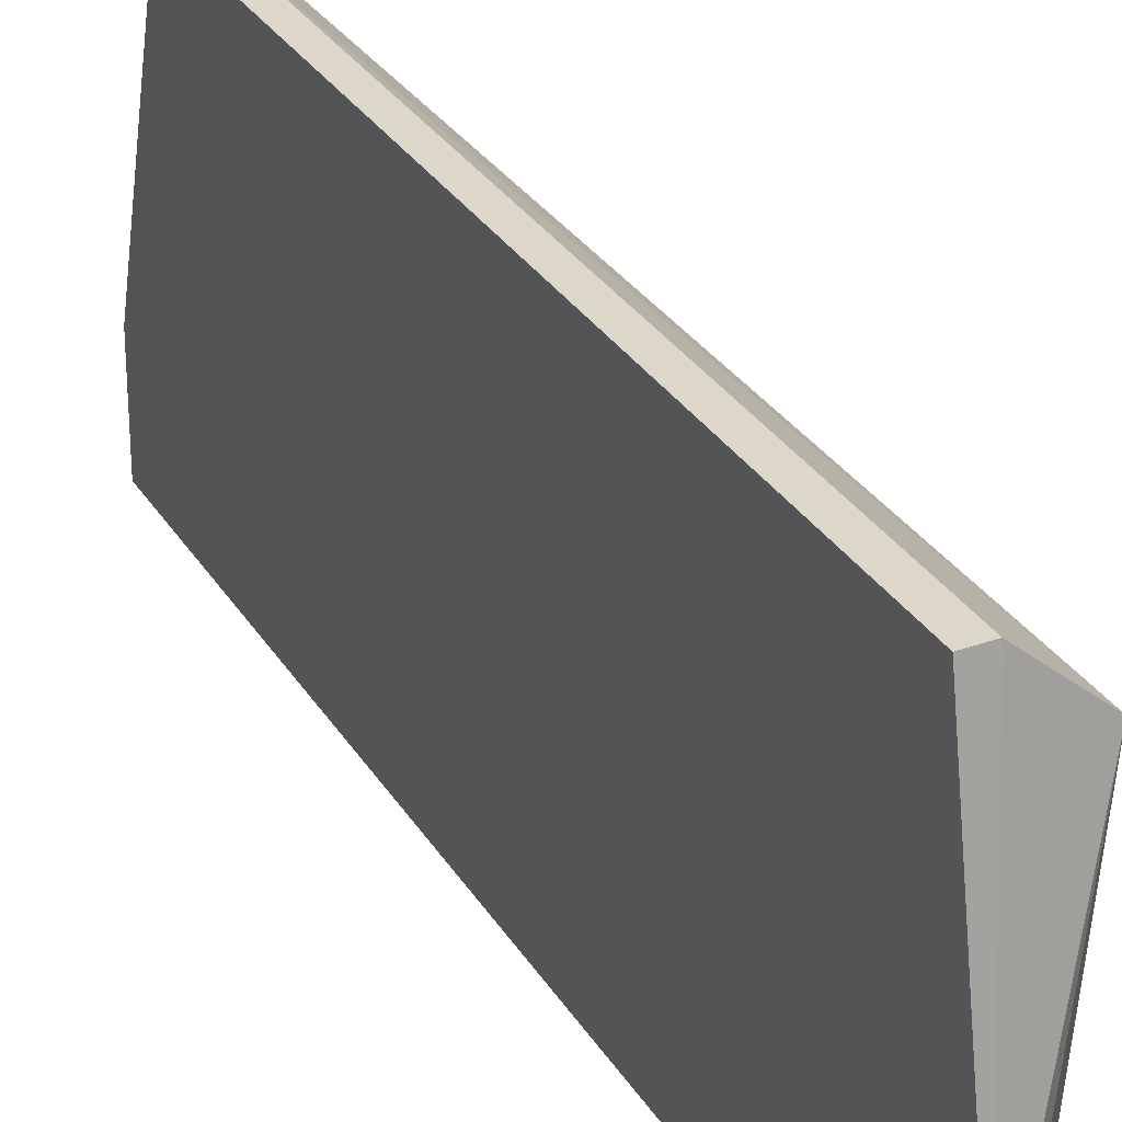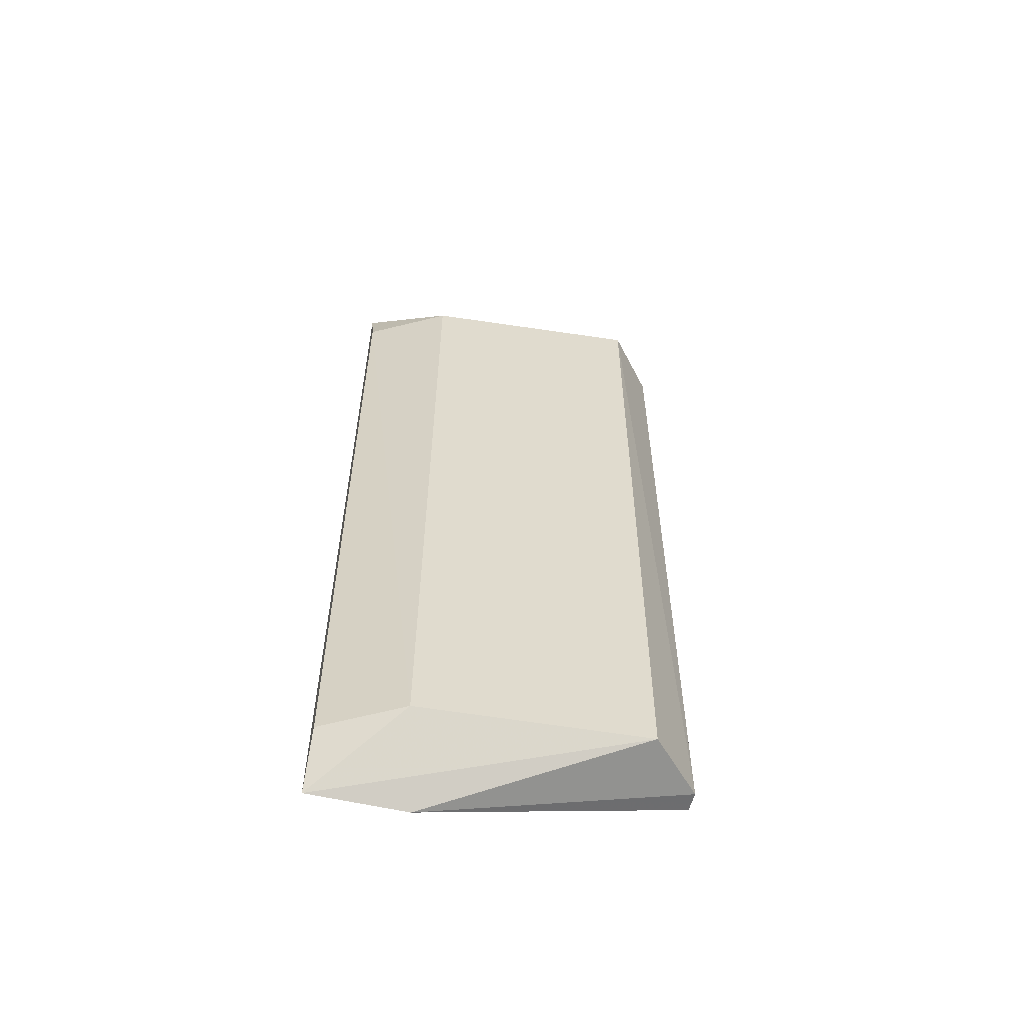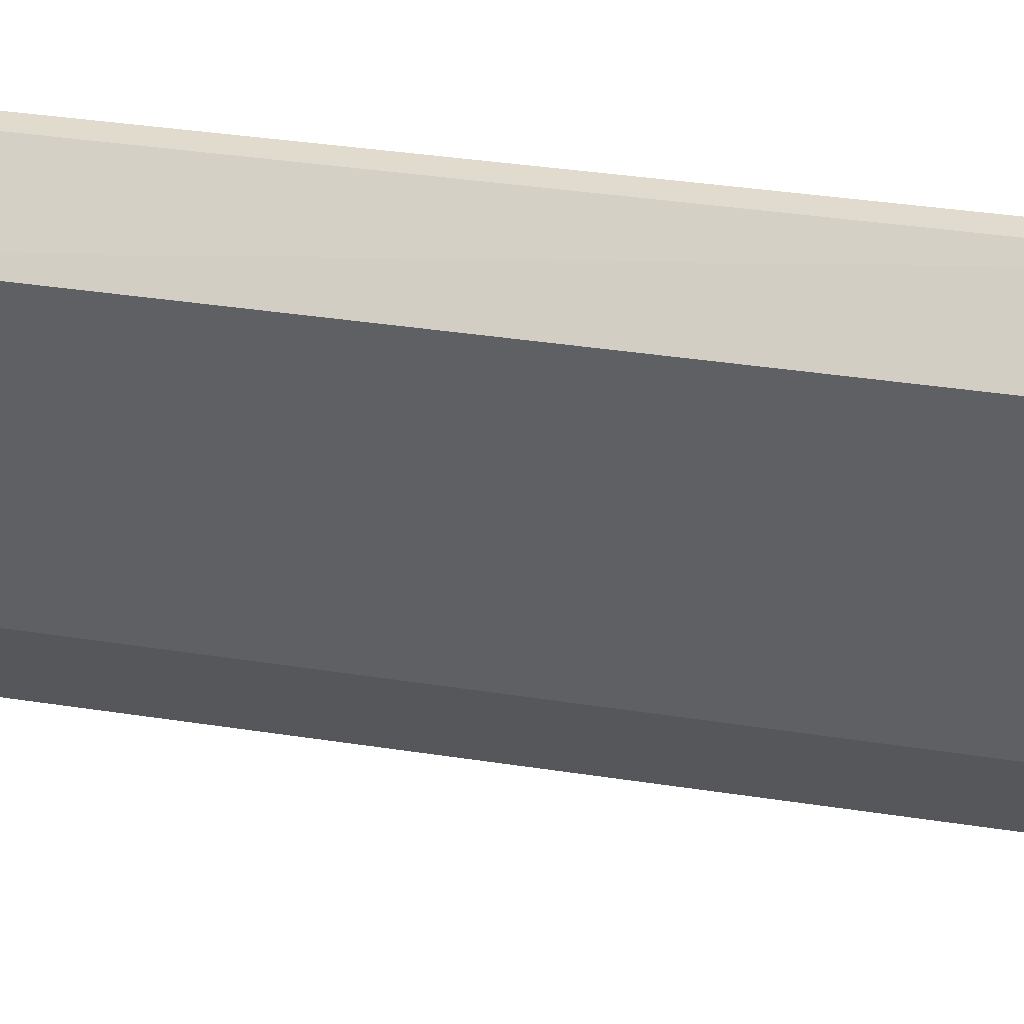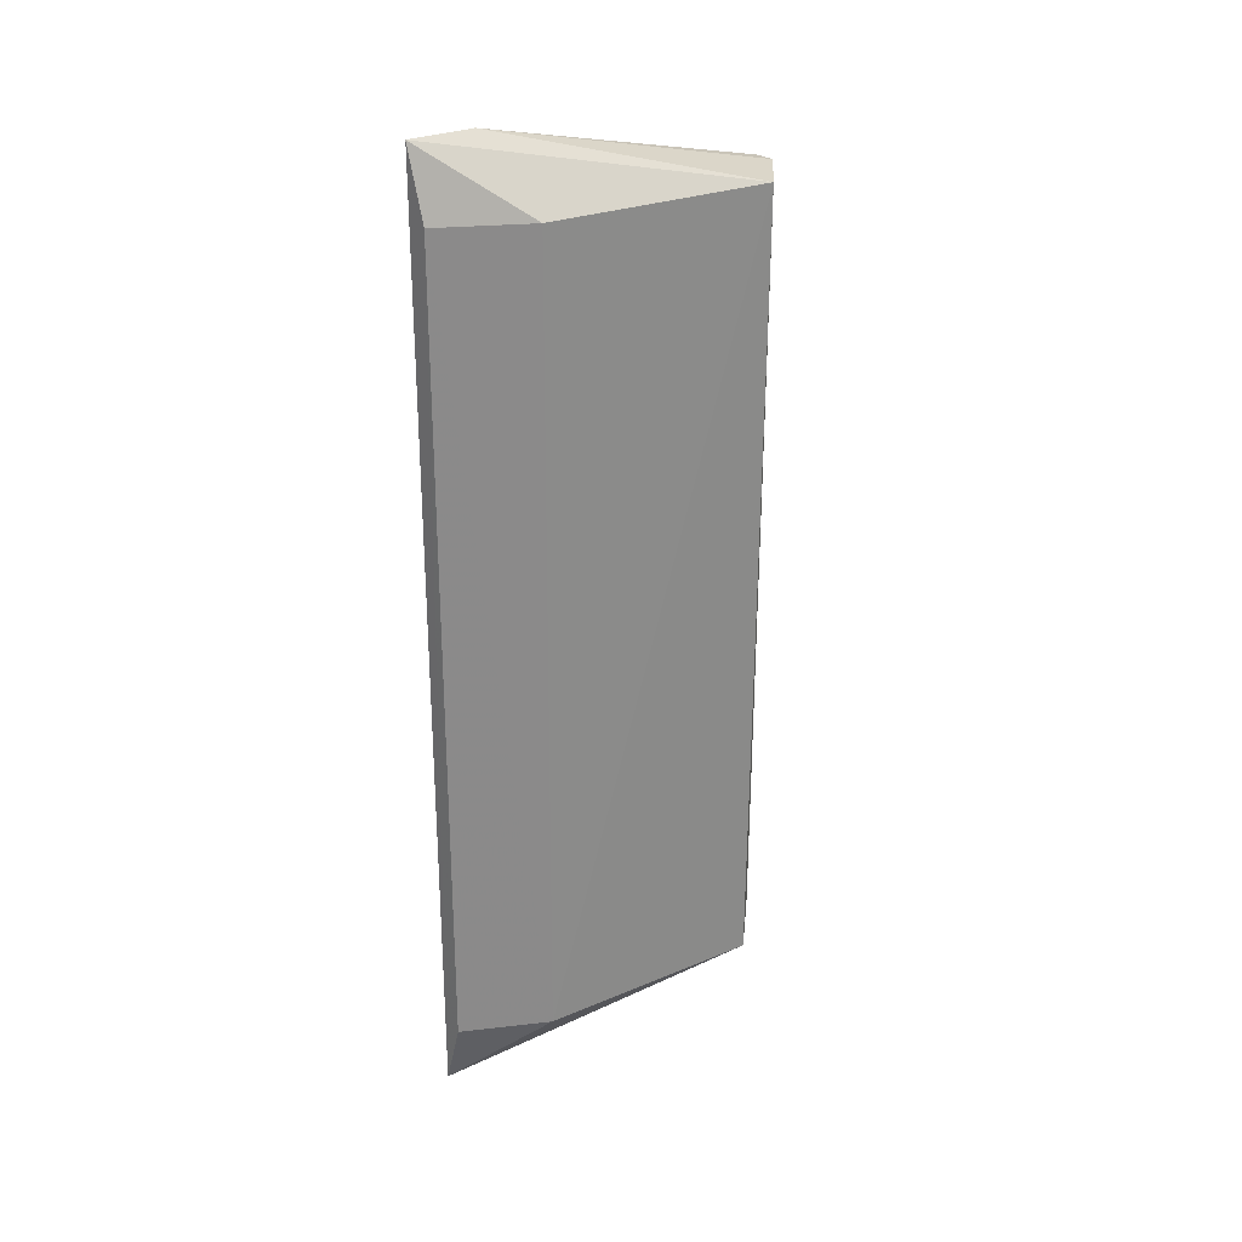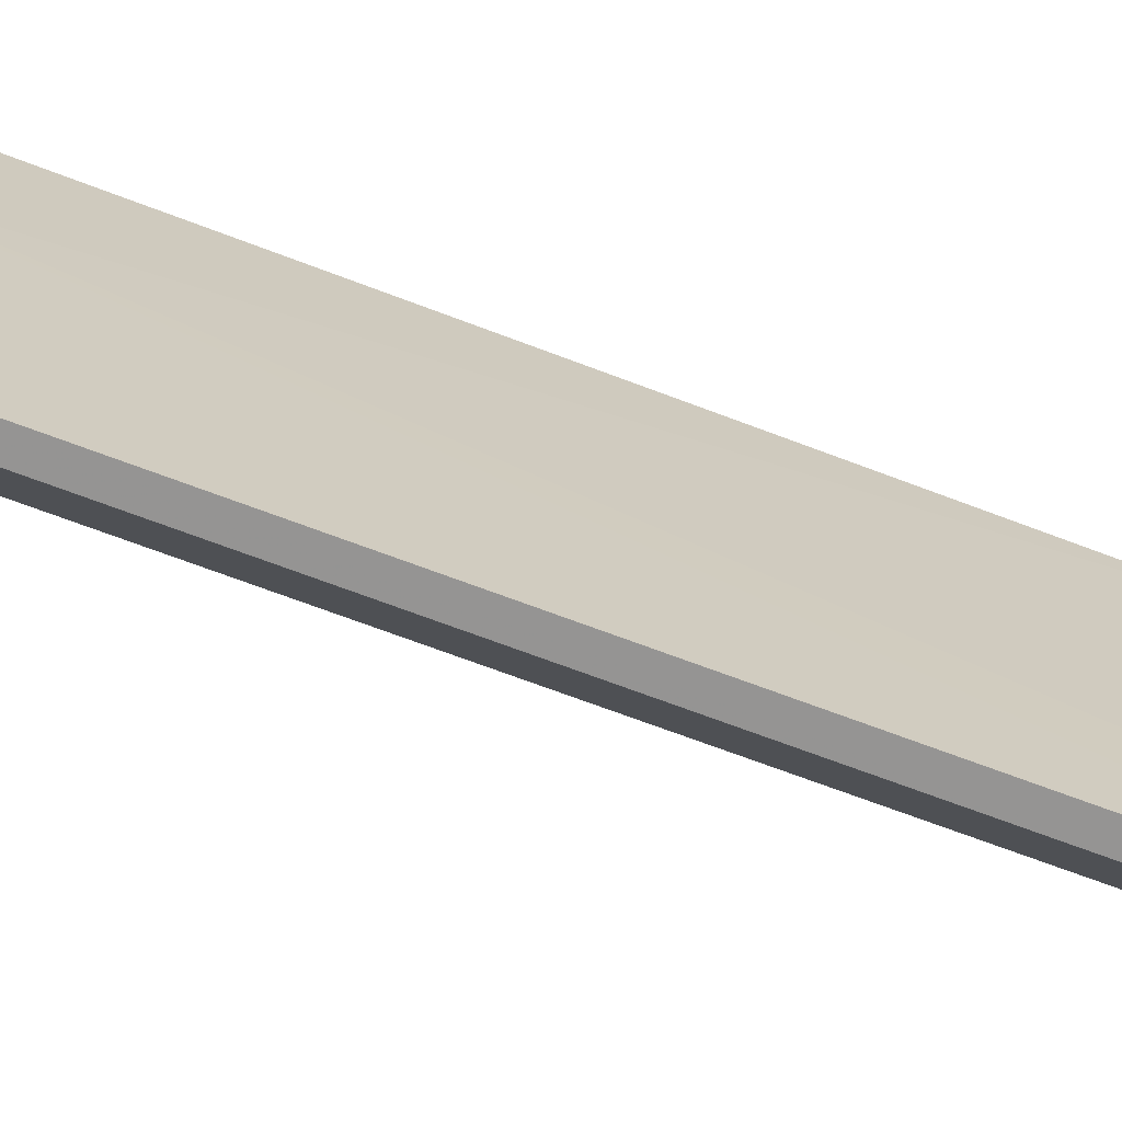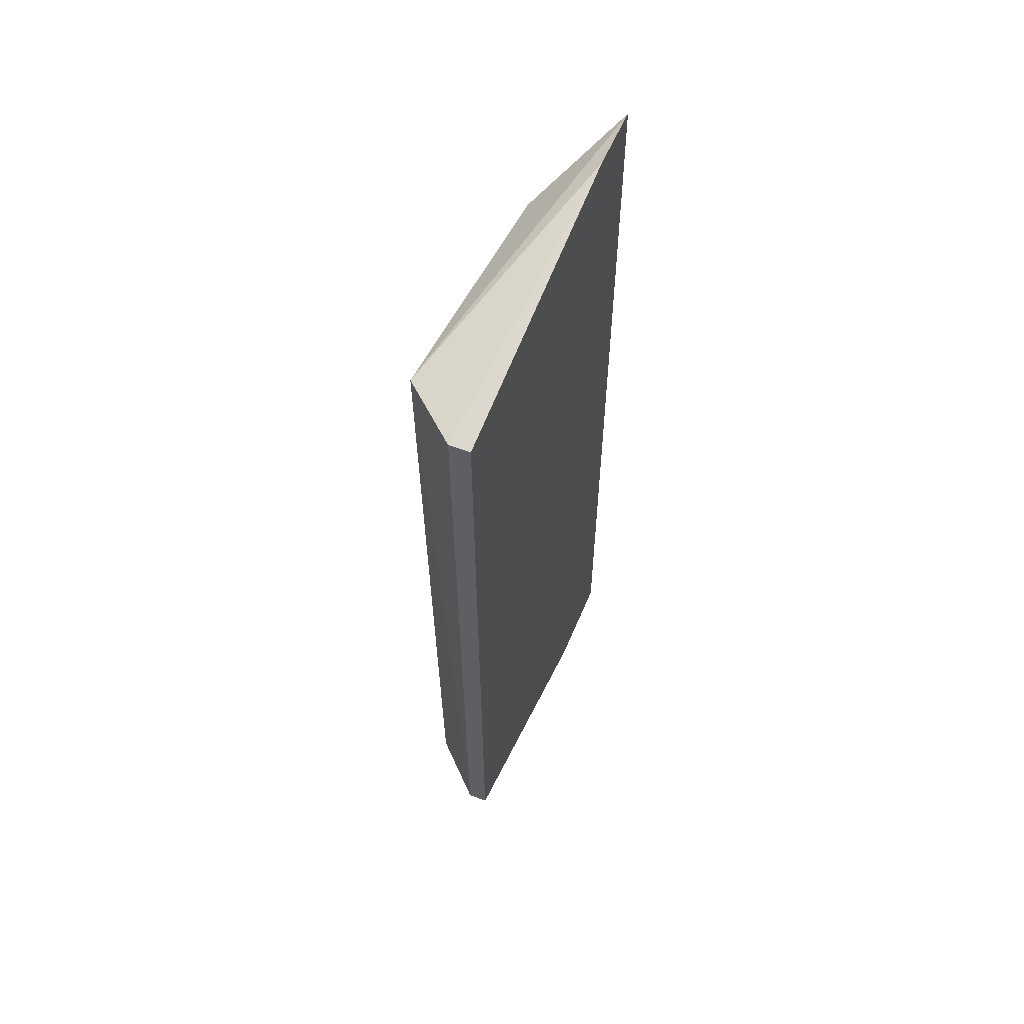
<metadata>
{"format":"obj","ext":"obj","renderer":"f3d","projection":"perspective","resolution":1024,"background":"white","views":[{"elev":30.7,"azim":153.7,"up":"+Z"},{"elev":-57.2,"azim":-103.9,"up":"+Y"},{"elev":34.2,"azim":-77.8,"up":"+Z"},{"elev":26.7,"azim":-128.0,"up":"+Y"},{"elev":-68.6,"azim":69.2,"up":"+Z"},{"elev":58.6,"azim":22.2,"up":"+Y"}]}
</metadata>
<code>
v -0.1268 0.05905 0.1007
v -0.1265 -0.04384 0.1007
v -0.126 -0.03956 0.08351
v -0.1259 0.06773 0.05347
v -0.1371 0.05905 0.09411
v -0.126 0.06771 0.06204
v -0.1295 0.05907 0.1007
v -0.1364 -0.0438 0.09377
v -0.1257 -0.0525 0.05349
v -0.1292 -0.04383 0.1007
v -0.1258 -0.0525 0.06636
v -0.1342 -0.04367 0.06402
v -0.1261 -0.04796 0.08348
v -0.1345 0.05905 0.06434
v -0.1286 0.05908 0.05354
v -0.1284 -0.04385 0.05357
f 1 2 3
f 6 1 3
f 6 3 4
f 6 4 5
f 7 2 1
f 7 6 5
f 7 1 6
f 10 7 5
f 10 5 8
f 10 2 7
f 11 2 10
f 11 10 8
f 11 8 9
f 11 9 4
f 11 4 3
f 12 9 8
f 12 8 5
f 13 11 3
f 13 3 2
f 13 2 11
f 14 12 5
f 14 5 4
f 15 4 9
f 15 14 4
f 15 12 14
f 16 15 9
f 16 9 12
f 16 12 15

</code>
